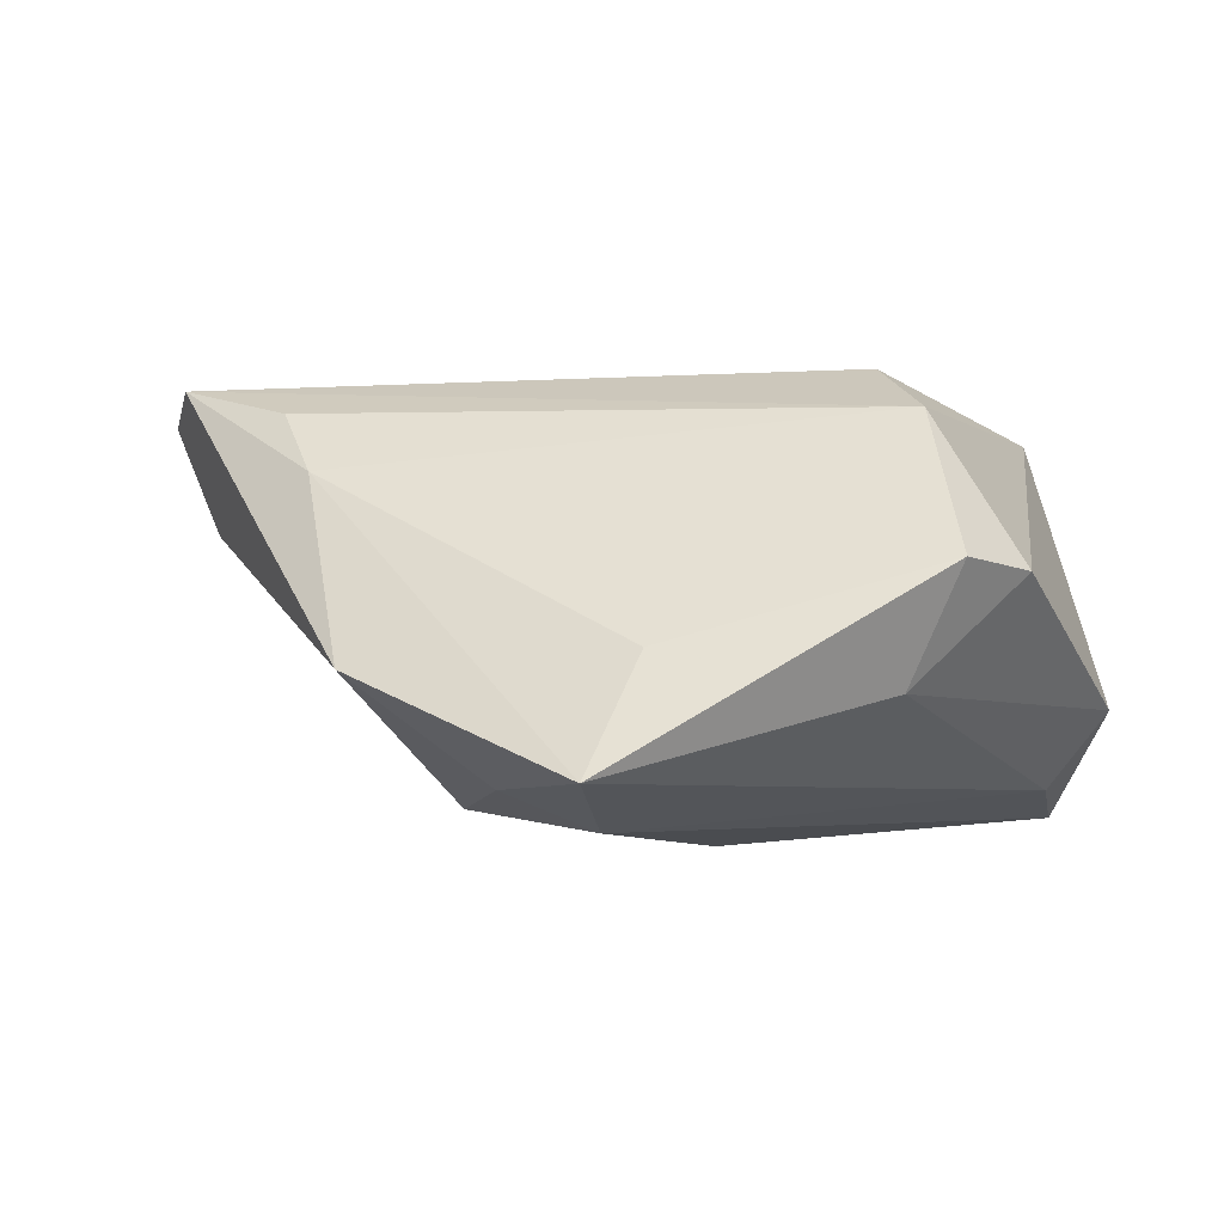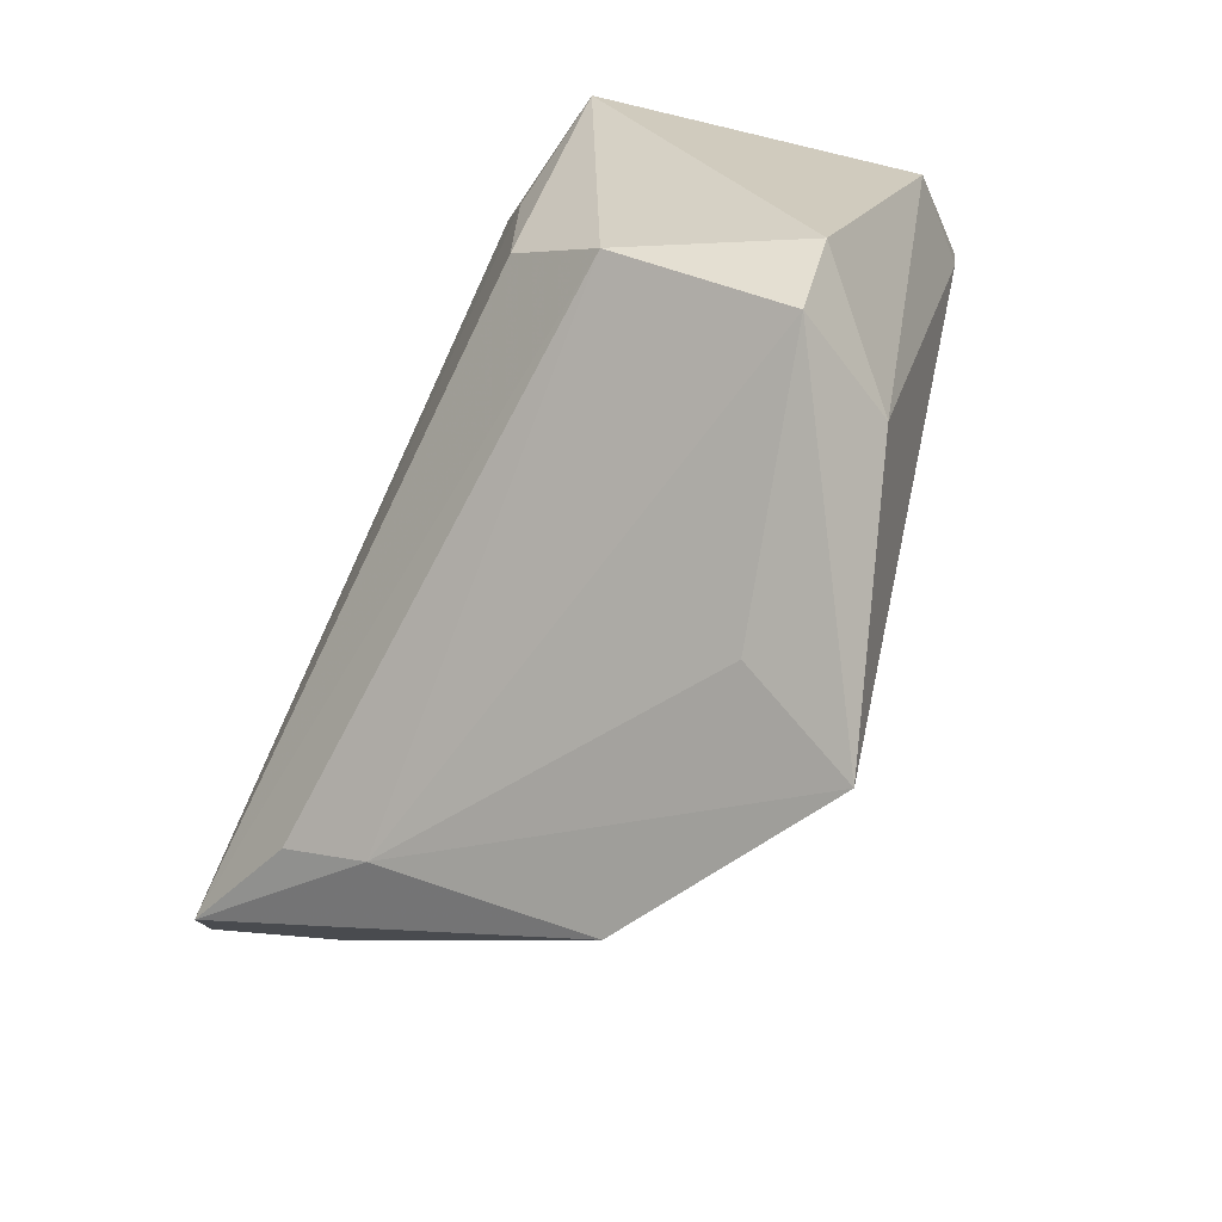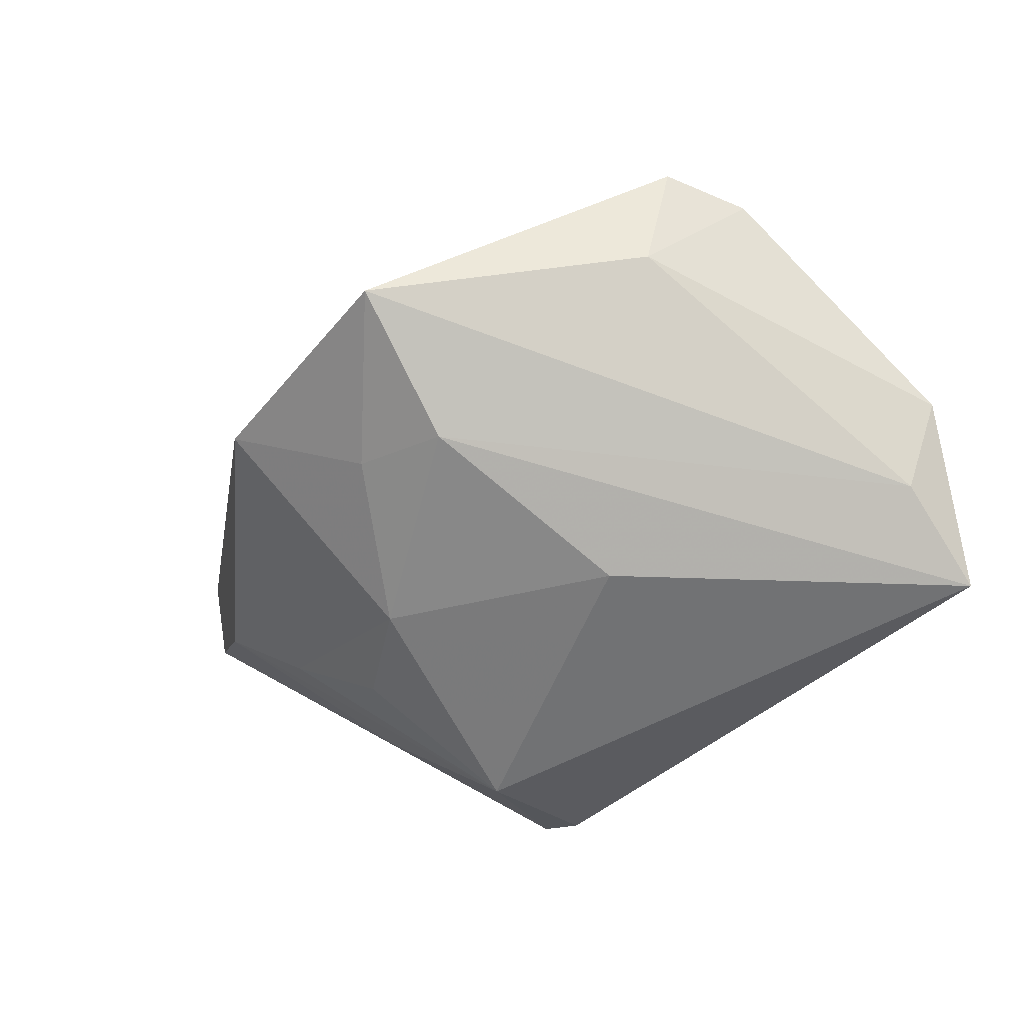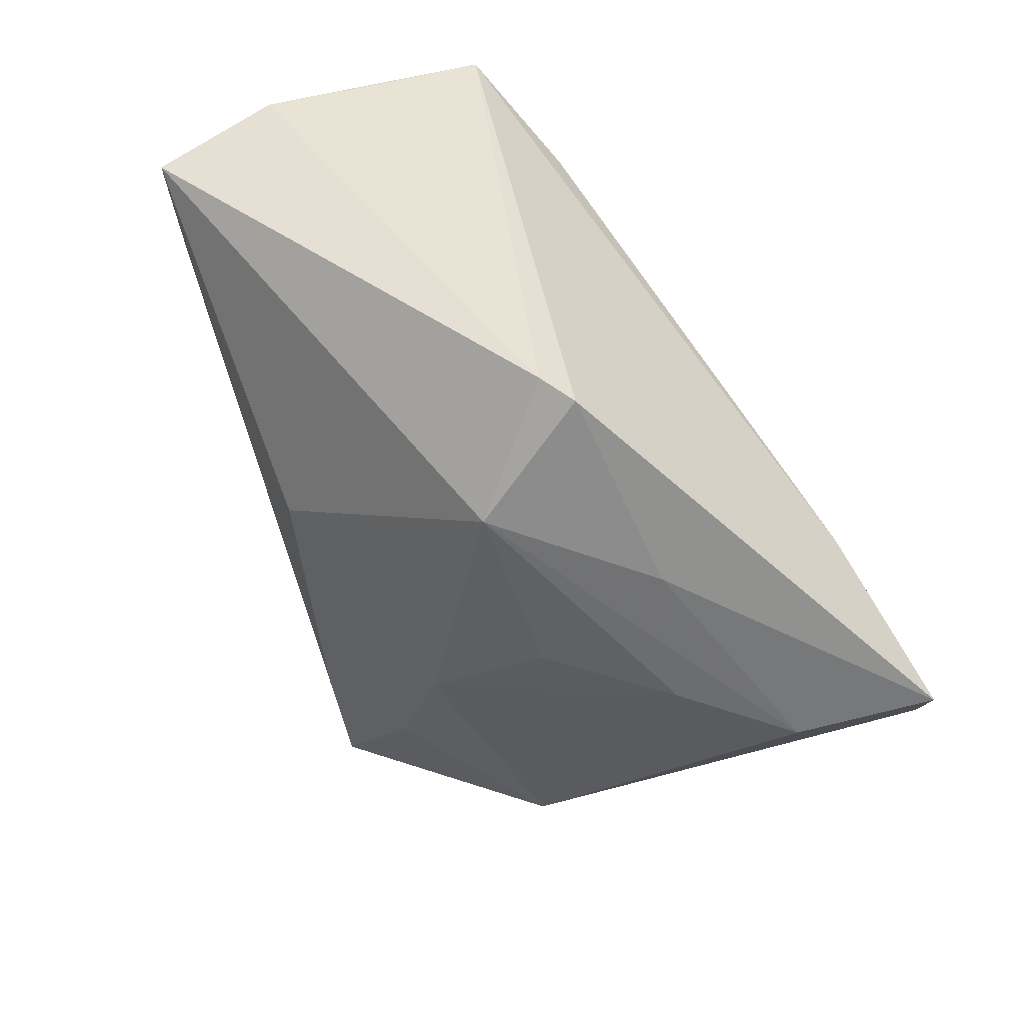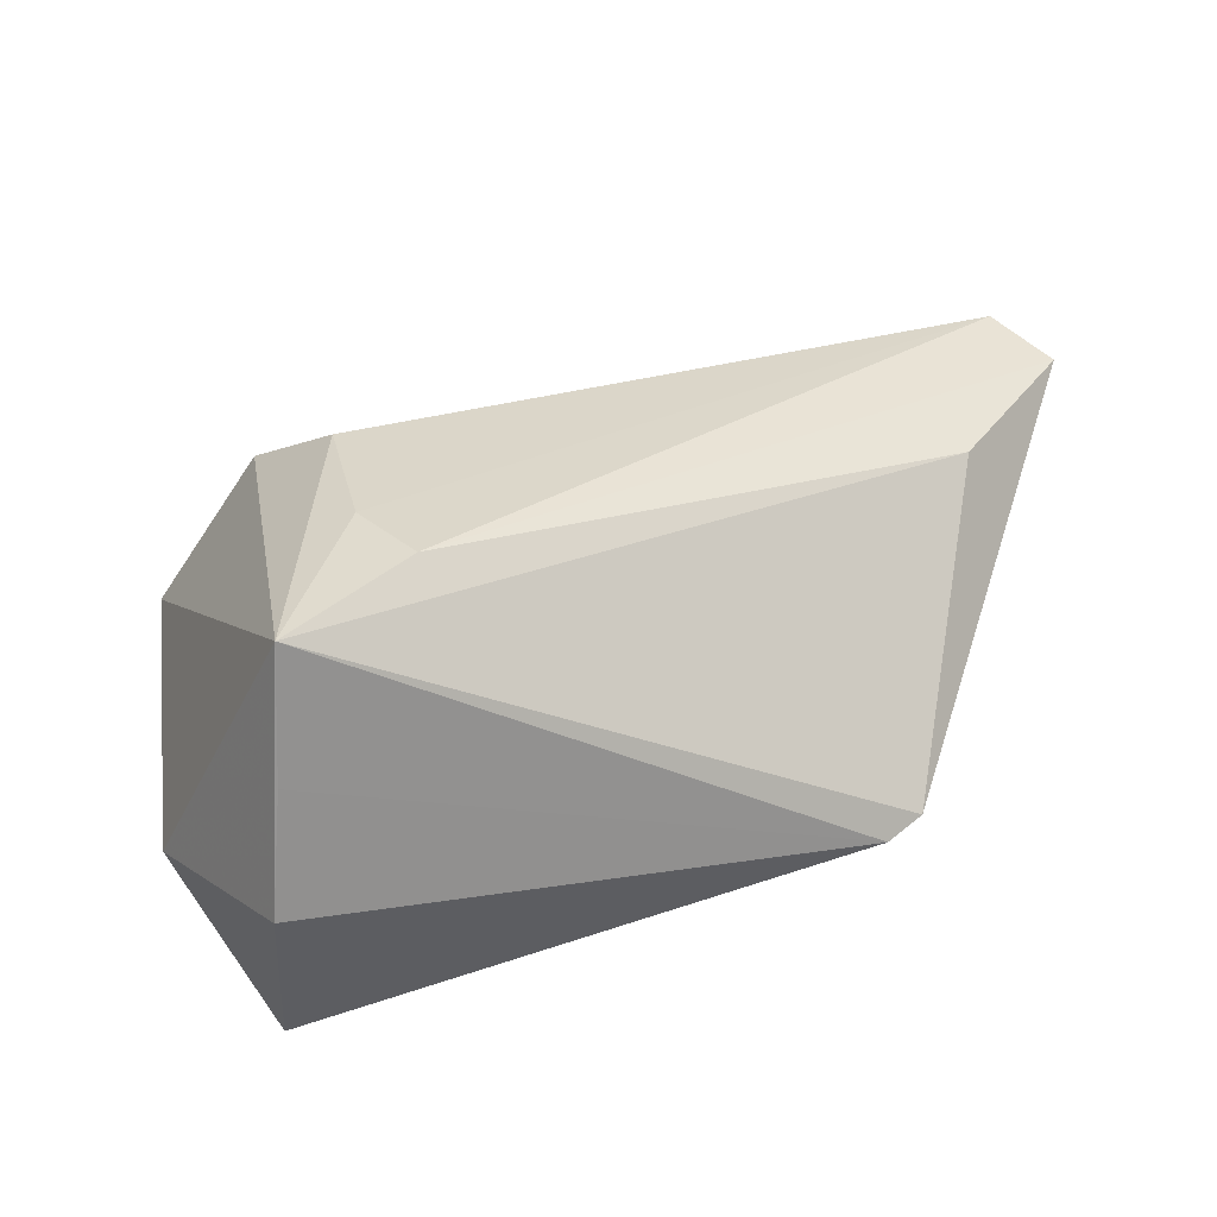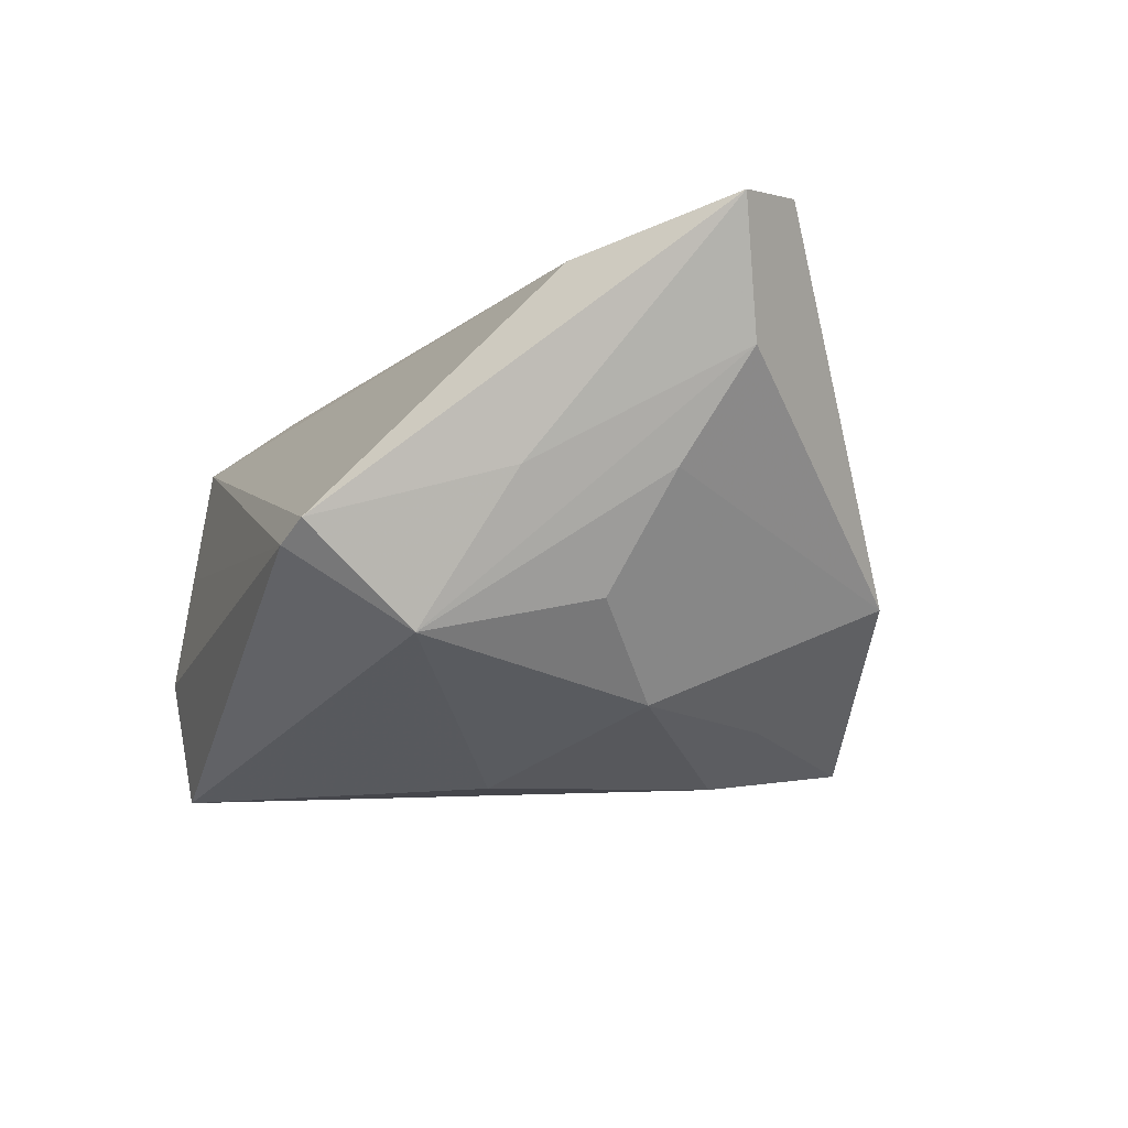
<metadata>
{"format":"obj","ext":"obj","renderer":"f3d","projection":"perspective","resolution":1024,"background":"white","views":[{"elev":-6.8,"azim":16.0,"up":"+Z"},{"elev":-68.3,"azim":63.9,"up":"+Y"},{"elev":-69.6,"azim":37.5,"up":"+Z"},{"elev":42.9,"azim":-124.4,"up":"+Y"},{"elev":29.8,"azim":163.9,"up":"+Z"},{"elev":-20.5,"azim":-109.5,"up":"+Z"}]}
</metadata>
<code>
v -0.0601 -0.01594 0.02798
v 0.006308 -0.04064 -0.008718
v -0.04717 -0.005988 -0.00242
v 0.03329 -0.01709 0.02059
v -0.03036 0.02076 -0.02053
v 0.02571 -0.005068 0.02798
v -0.04359 0.01222 -0.003198
v -0.03227 0.03533 -0.008675
v -0.03787 -0.02851 0.01459
v -0.04381 -0.02207 0.02304
v 0.03883 0.03342 0.02466
v -0.02908 -0.04085 -0.01019
v -0.02768 0.03667 -0.01068
v 0.04166 0.03667 -0.007481
v -0.01379 -0.03022 -0.02328
v 0.00153 -0.04841 -0.02359
v -0.036 -0.0009545 -0.01555
v 0.004039 0.0007995 -0.029
v 0.04246 0.01756 -0.02192
v 0.02681 0.01455 0.02798
v -0.002103 -0.02814 -0.02817
v -0.05683 -0.01199 0.00997
v 0.03981 -0.03166 0.001002
v -0.04737 0.007941 0.02197
v 0.04557 -0.02168 0.0004628
v 0.05085 0.01336 -0.0124
v 0.03224 -0.02745 -0.01329
v 0.03994 0.03516 0.008187
v -0.02443 -0.01076 -0.02458
v 0.02229 0.0248 0.0278
v 0.04111 0.0333 -0.02478
v -0.06523 -0.00746 0.02499
f 19 31 26
f 13 31 5
f 9 12 16
f 9 23 4
f 4 10 9
f 4 11 6
f 14 31 13
f 26 31 14
f 14 11 26
f 27 23 16
f 16 19 27
f 27 19 26
f 16 12 15
f 32 7 22
f 22 12 32
f 7 5 22
f 16 23 2
f 2 9 16
f 23 9 2
f 30 24 32
f 11 24 30
f 8 11 13
f 8 24 11
f 32 24 8
f 8 7 32
f 13 5 8
f 8 5 7
f 1 10 4
f 4 6 1
f 1 9 10
f 1 30 32
f 32 12 1
f 12 9 1
f 13 11 28
f 28 14 13
f 11 14 28
f 25 27 26
f 23 27 25
f 26 11 25
f 4 23 25
f 25 11 4
f 18 5 31
f 3 5 17
f 3 22 5
f 12 22 3
f 20 6 11
f 11 30 20
f 20 1 6
f 30 1 20
f 5 18 29
f 17 5 29
f 29 15 12
f 29 3 17
f 12 3 29
f 21 29 18
f 21 18 31
f 16 15 21
f 15 29 21
f 21 19 16
f 31 19 21

</code>
